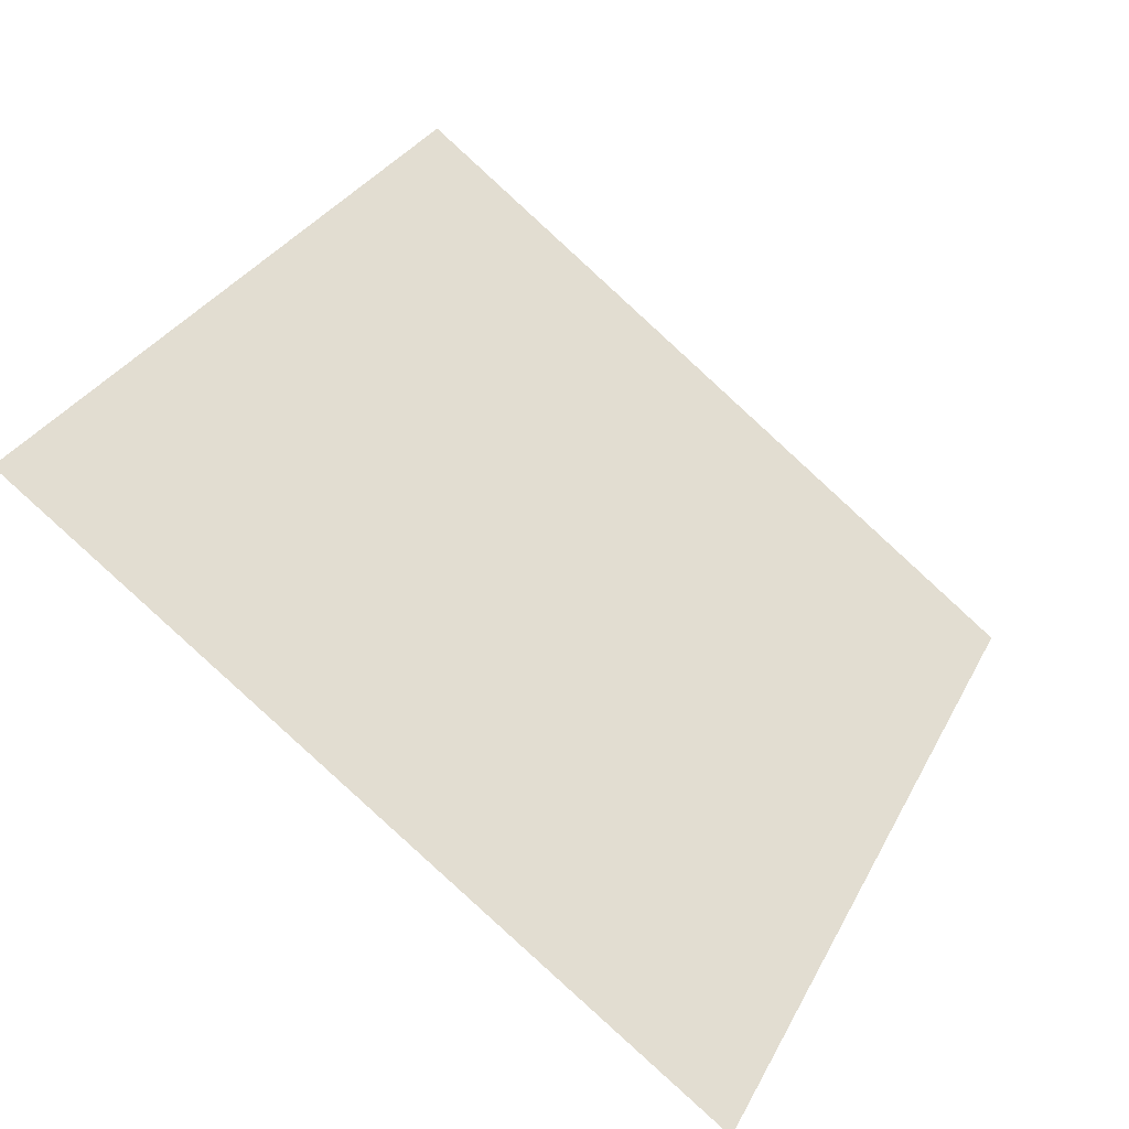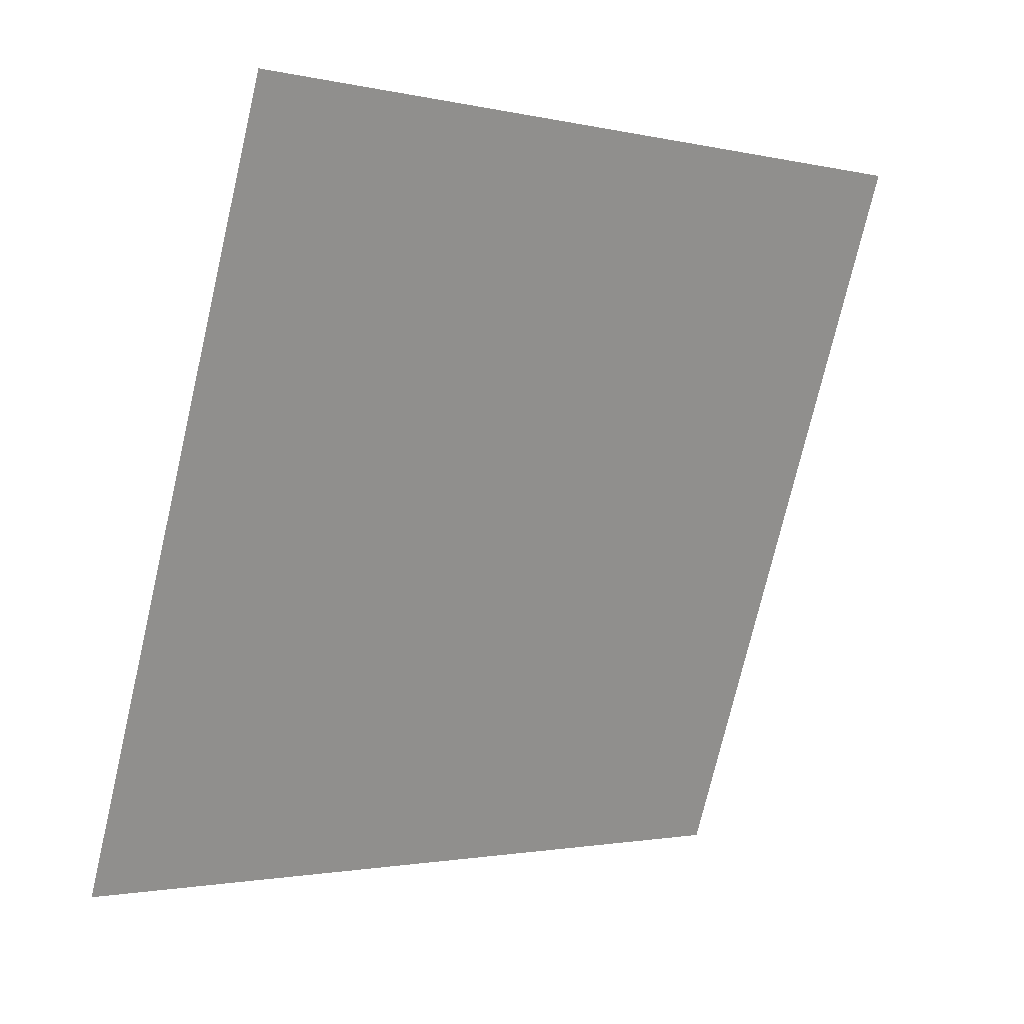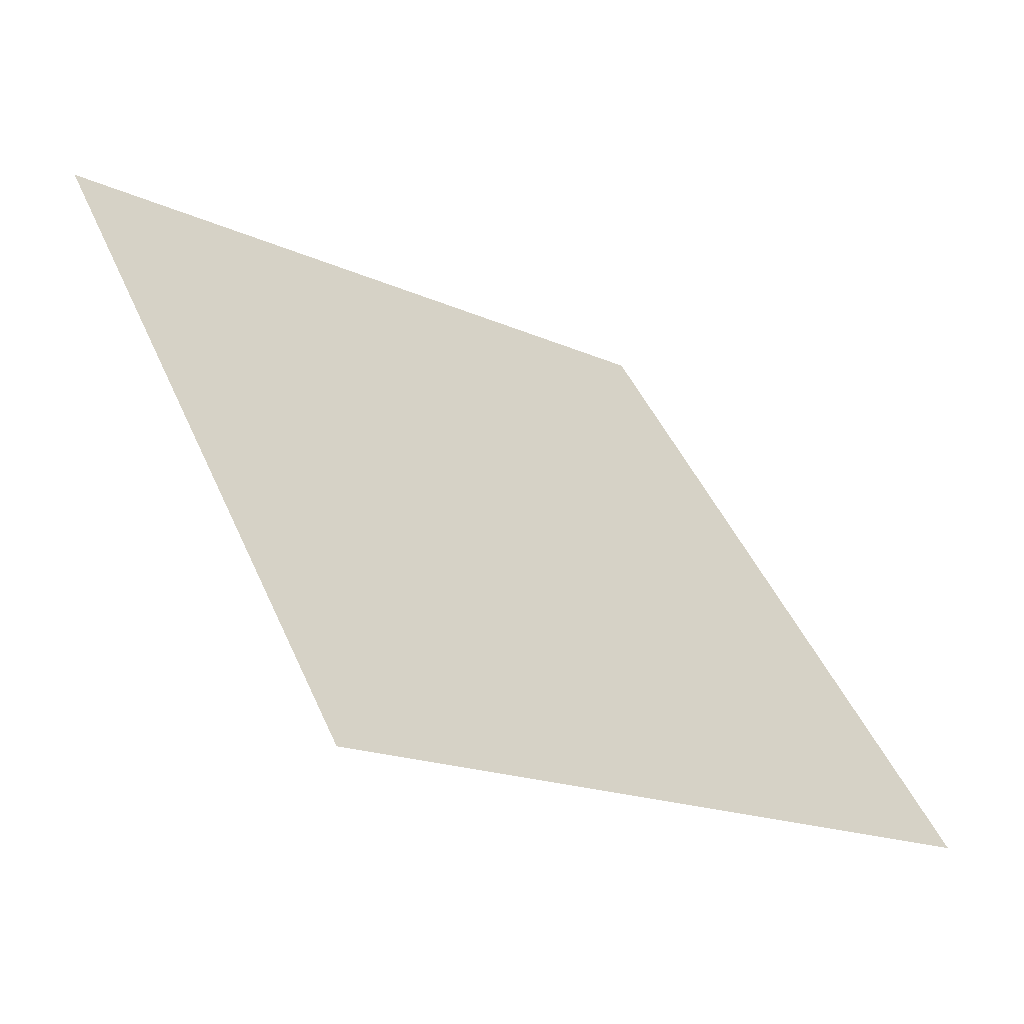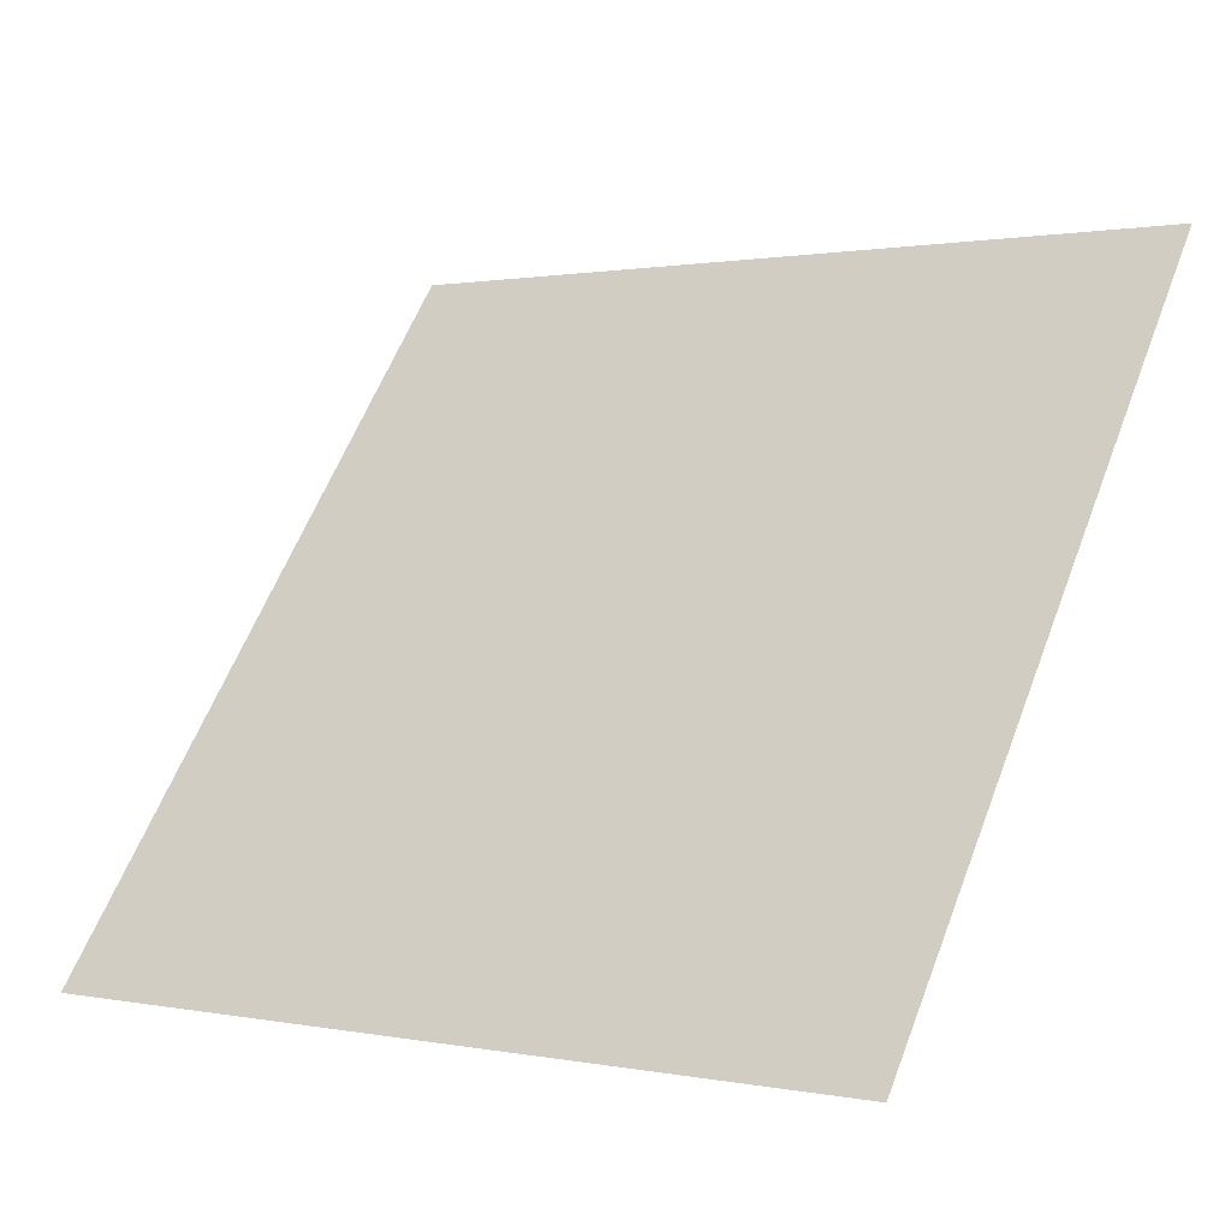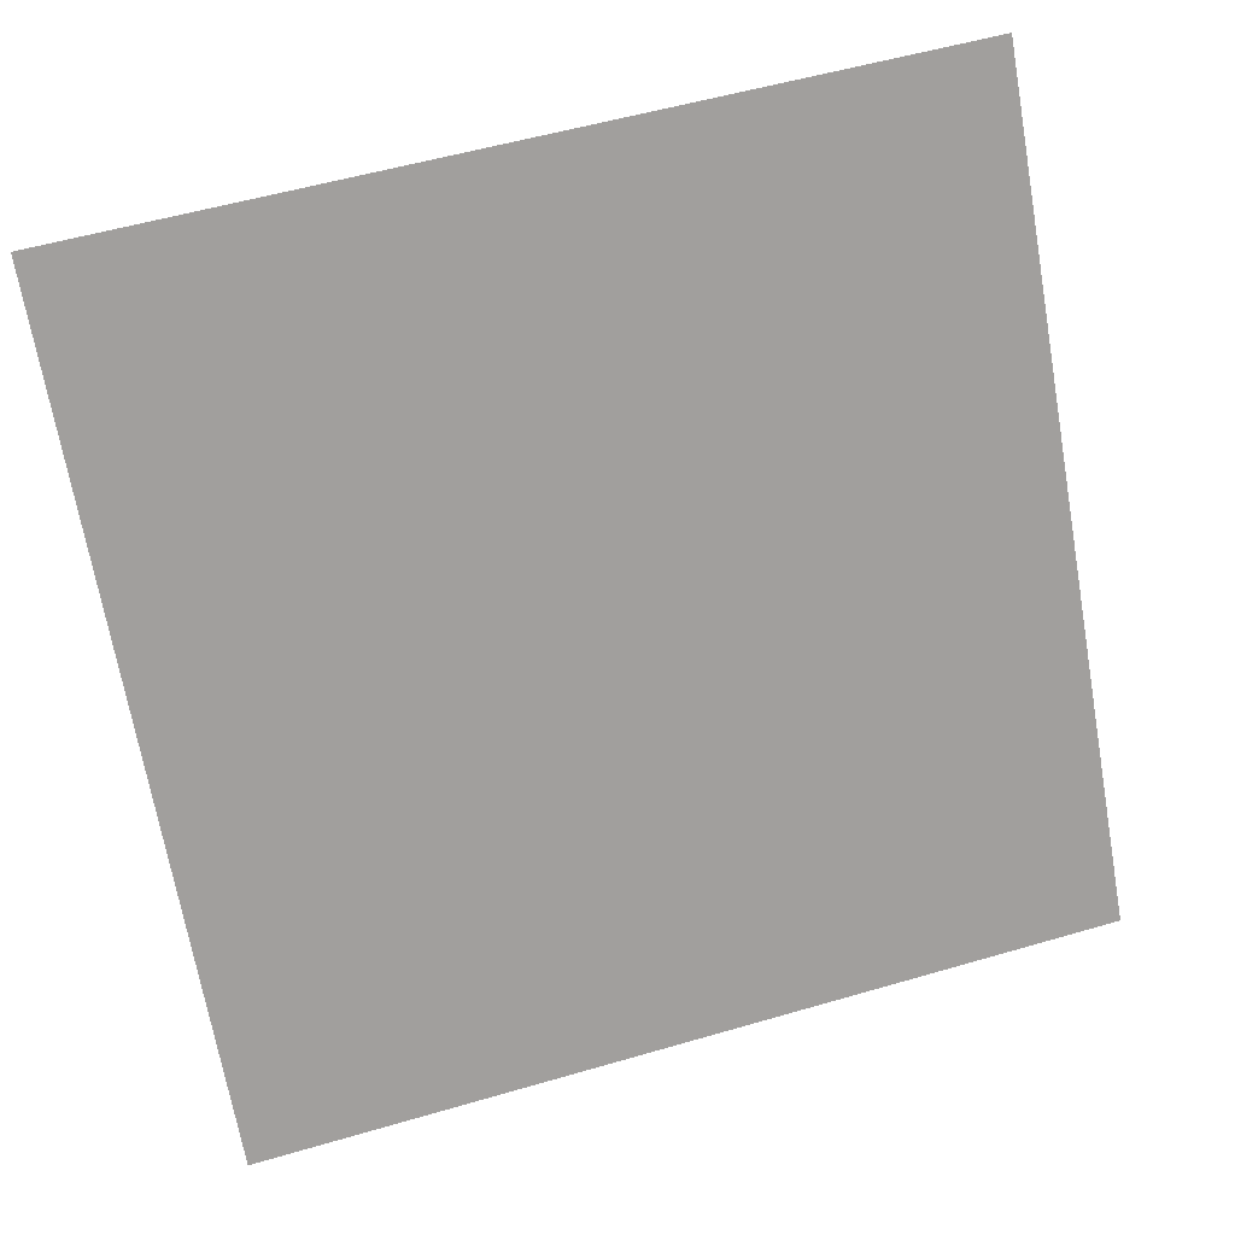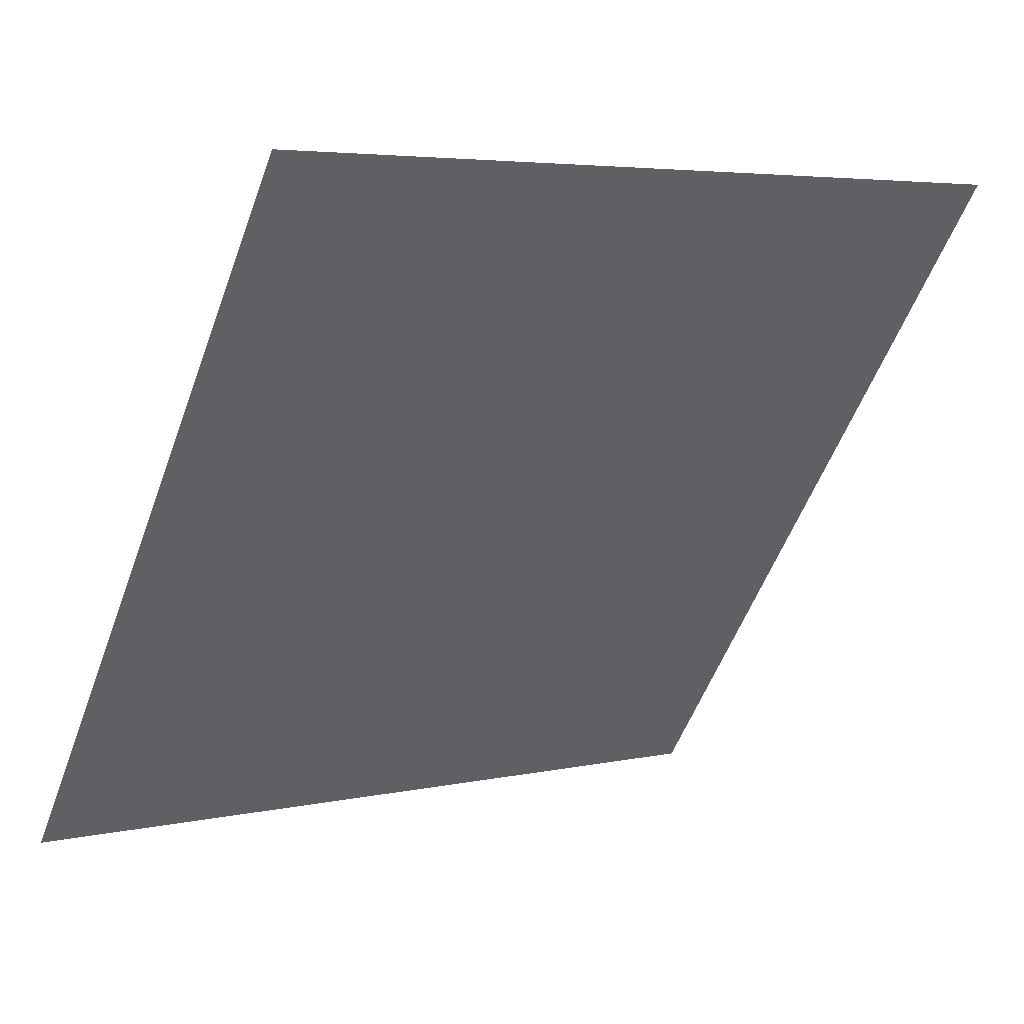
<metadata>
{"format":"obj","ext":"obj","renderer":"f3d","projection":"perspective","resolution":1024,"background":"white","views":[{"elev":30.0,"azim":114.2,"up":"+Y"},{"elev":-73.8,"azim":-102.7,"up":"+Y"},{"elev":44.6,"azim":67.7,"up":"+Y"},{"elev":0.0,"azim":34.8,"up":"+Z"},{"elev":56.5,"azim":-18.5,"up":"+Z"},{"elev":3.9,"azim":143.4,"up":"+Z"}]}
</metadata>
<code>
v -0.09241 0.9808 0.7656
v -0.09897 0.981 0.7656
v -0.09885 0.9849 0.7709
v -0.09229 0.9848 0.7708
f 4 3 2 1

</code>
